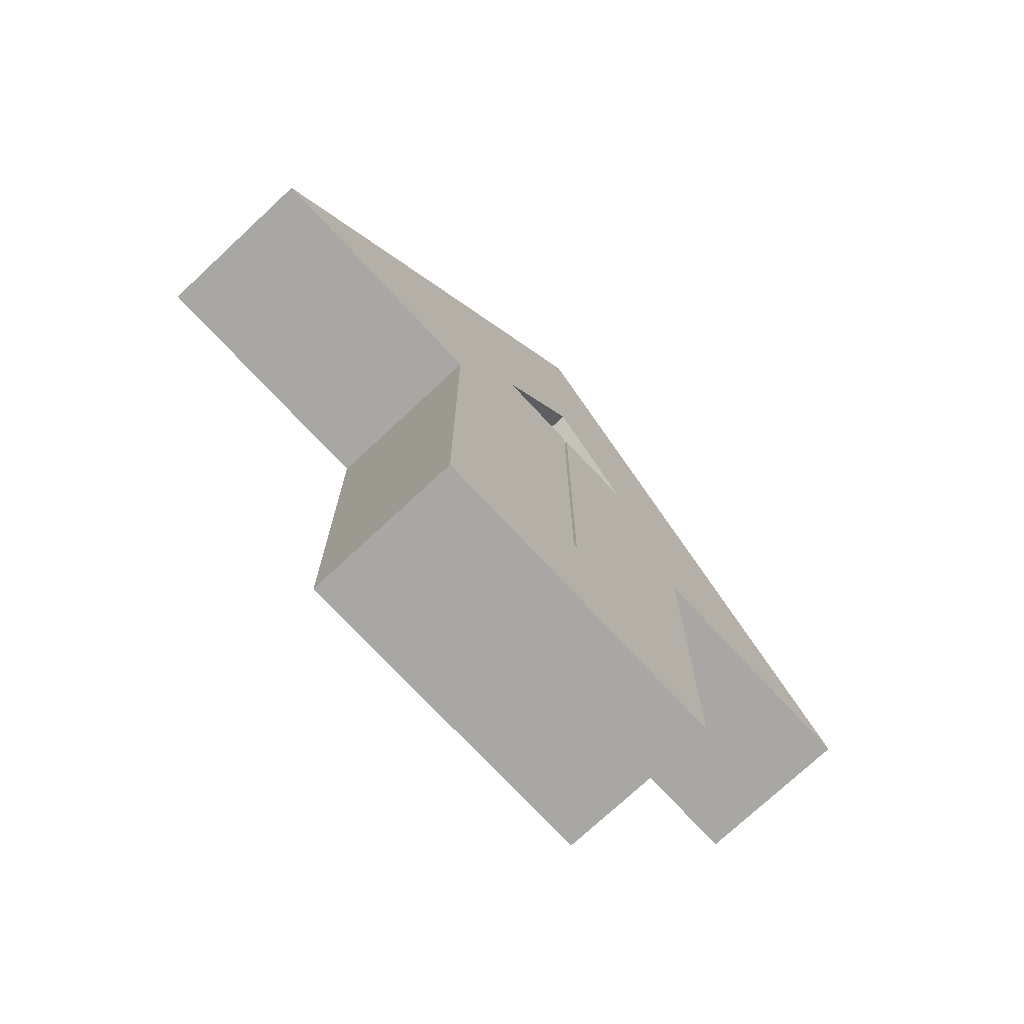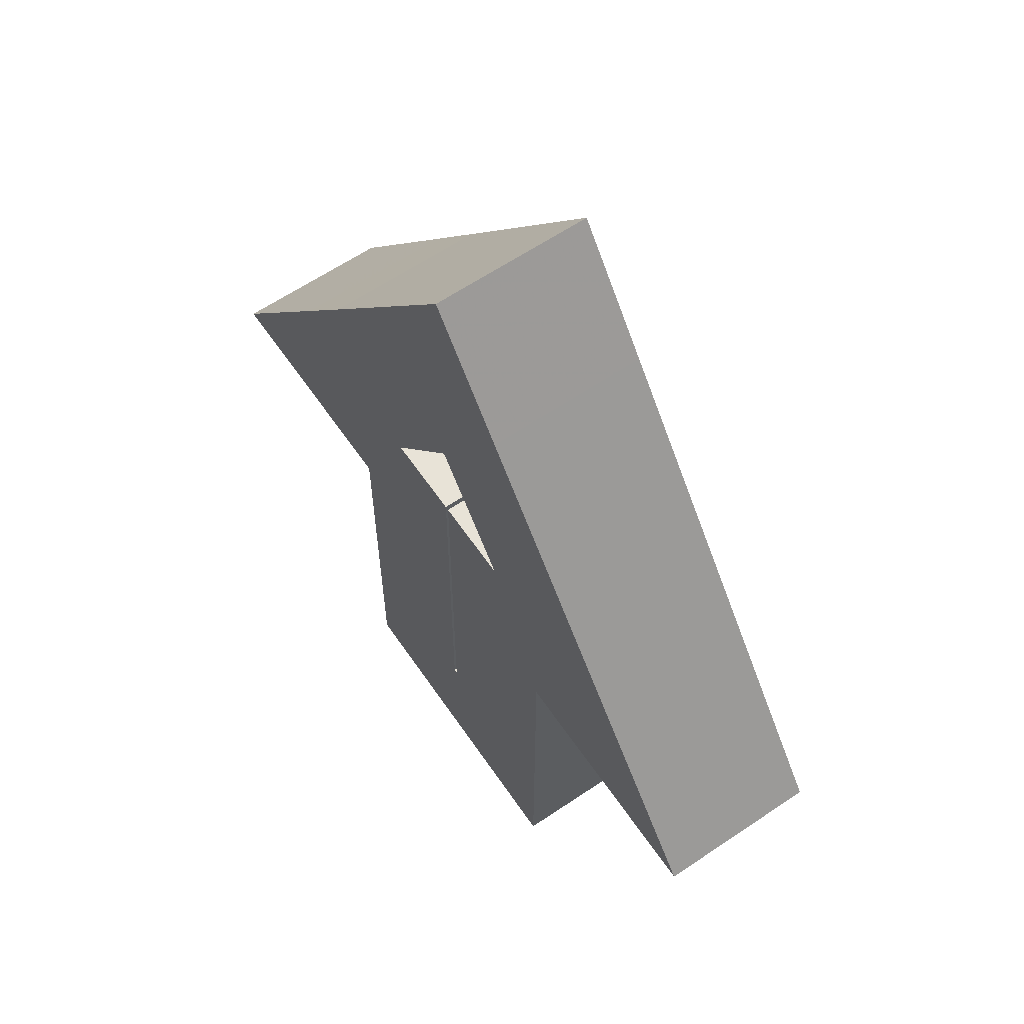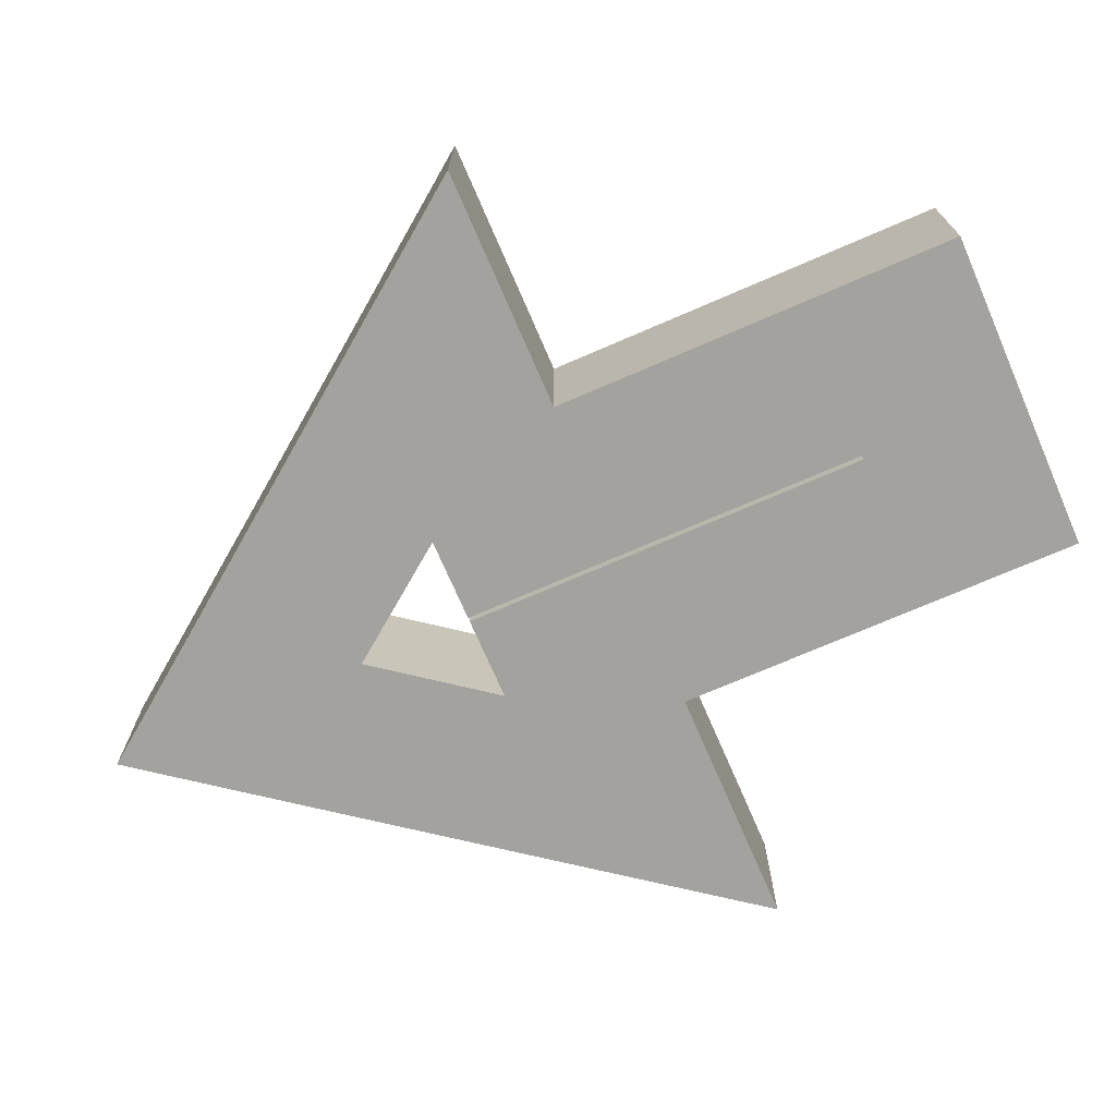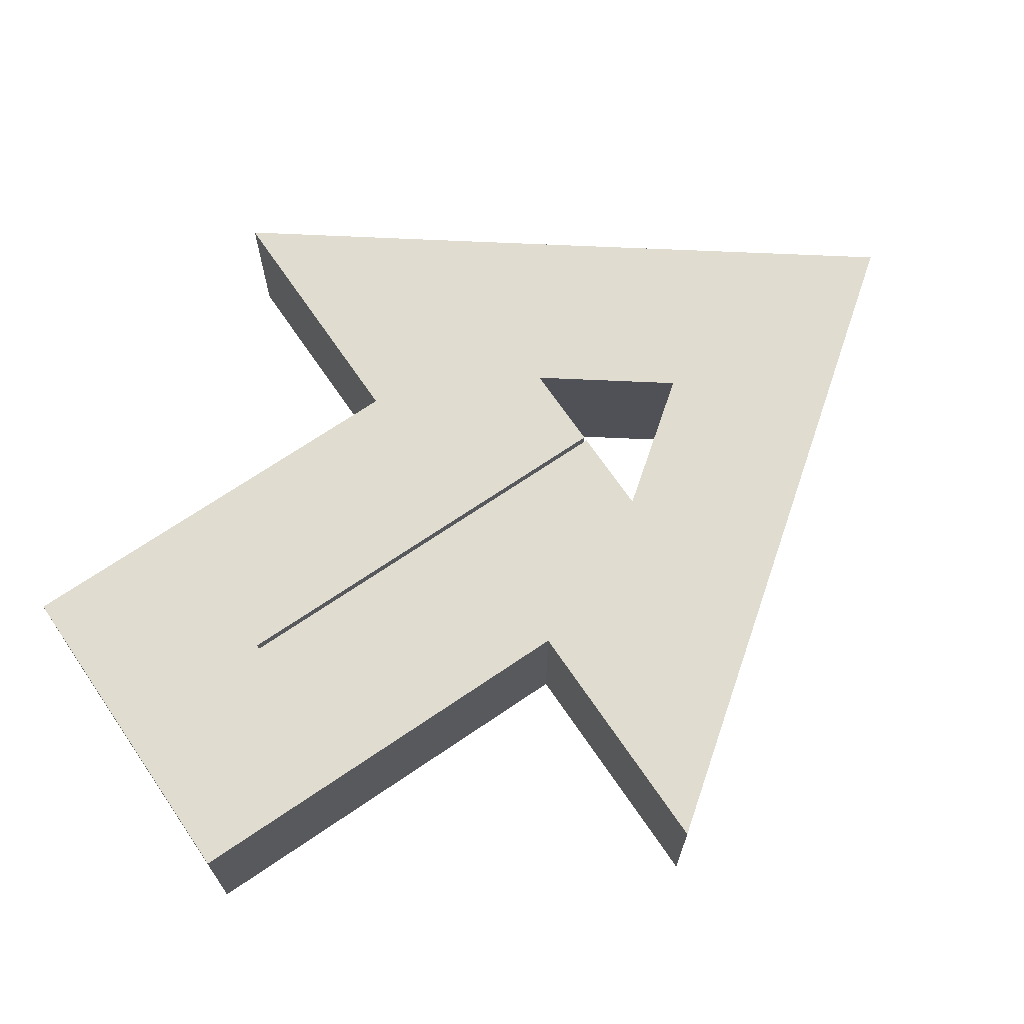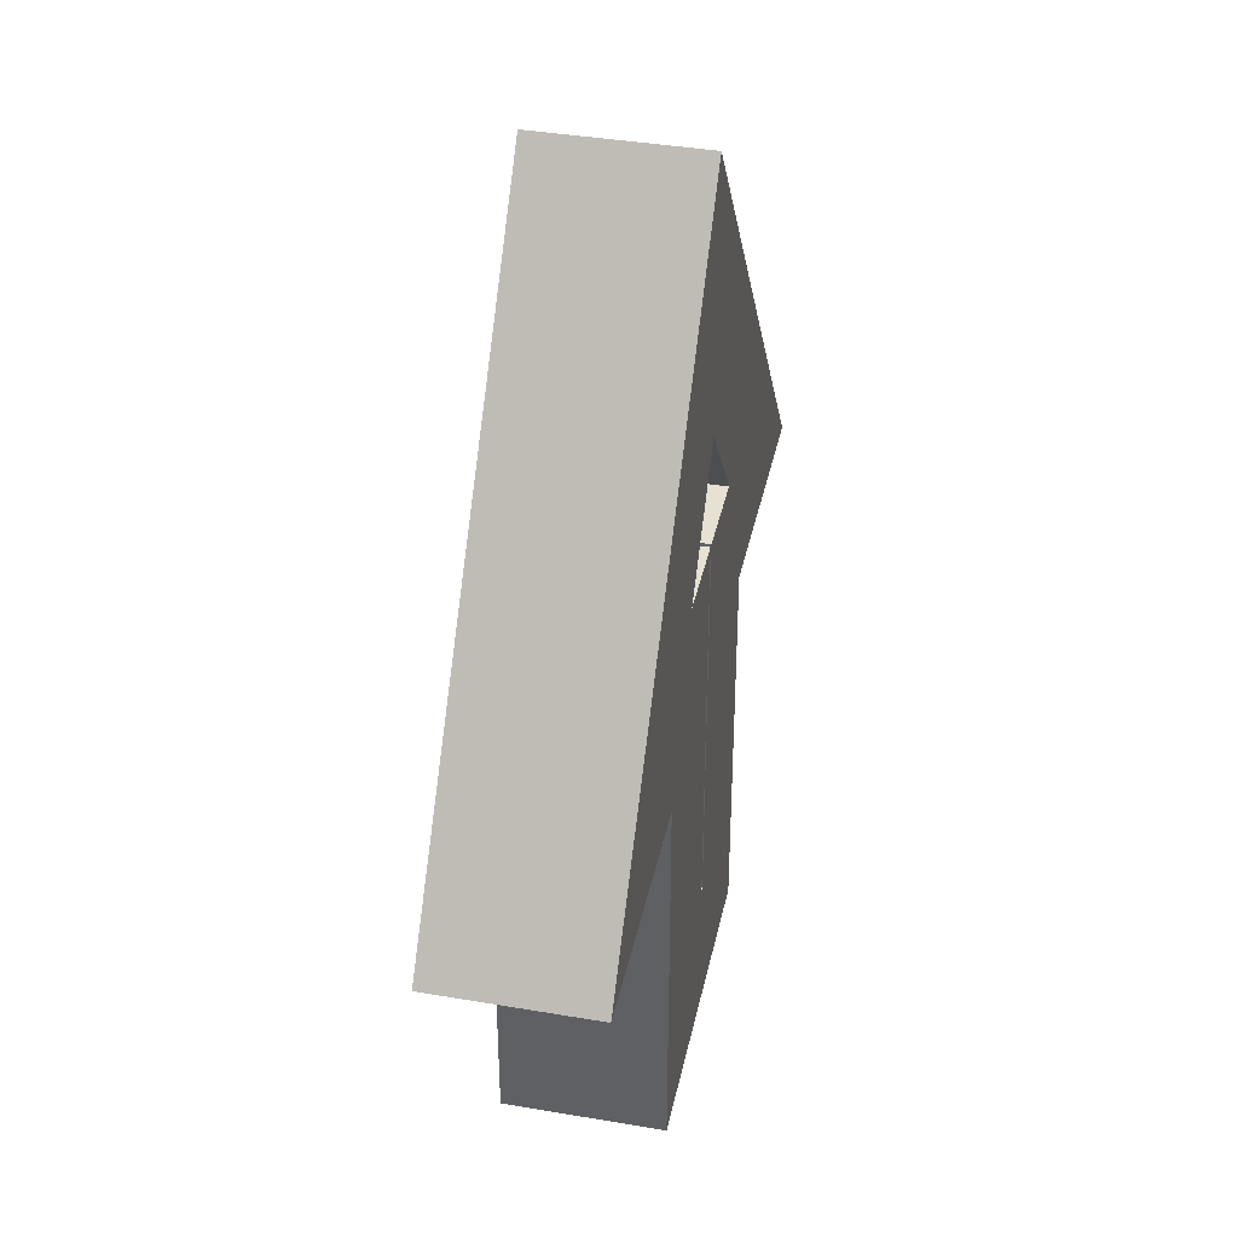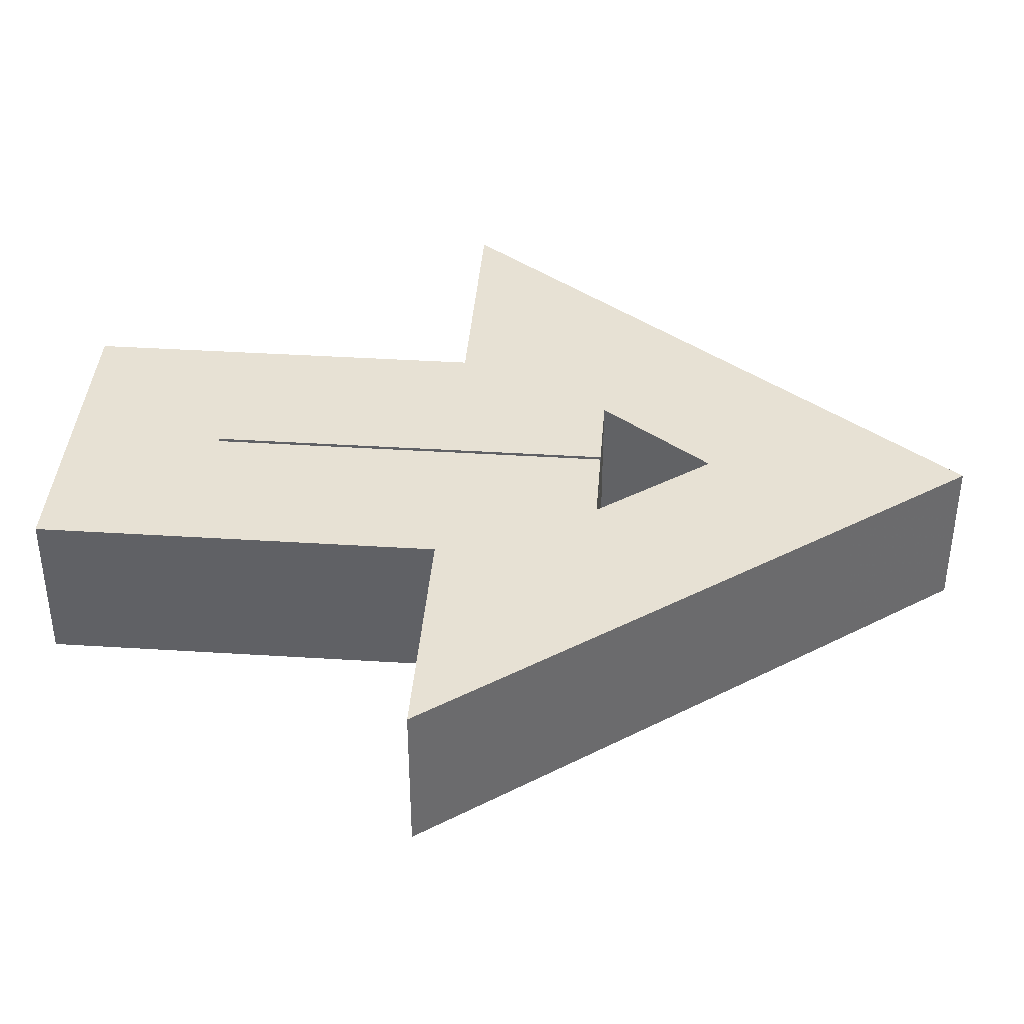
<metadata>
{"format":"obj","ext":"obj","renderer":"f3d","projection":"perspective","resolution":1024,"background":"white","views":[{"elev":-74.5,"azim":133.0,"up":"+Y"},{"elev":62.4,"azim":55.6,"up":"+Y"},{"elev":-72.5,"azim":-66.6,"up":"+Z"},{"elev":69.5,"azim":55.7,"up":"+Z"},{"elev":39.4,"azim":102.0,"up":"+Y"},{"elev":39.5,"azim":94.5,"up":"+Z"}]}
</metadata>
<code>
v -0.1592 0.1649 0.1085
v -0.1592 0.1649 -0.1085
v -0.1592 -0.05224 -0.1085
v -0.1592 -0.05224 0.1085
v -0.188 0.1649 0.1085
v -0.188 0.1649 -0.1085
v -0.188 -0.05224 -0.1085
v -0.188 -0.05224 0.1085
v -0.2198 0.1649 0.1085
v -0.2198 0.1649 -0.1085
v -0.2198 -0.05224 -0.1085
v -0.2198 -0.05224 0.1085
v -0.2546 0.1649 0.1085
v -0.2546 0.1649 -0.1085
v -0.2546 -0.05224 -0.1085
v -0.2546 -0.05224 0.1085
v -0.1157 0.1649 0.1085
v -0.1157 0.1649 -0.1085
v -0.5505 -0.05224 -0.1085
v -0.5505 -0.05224 0.1085
v -0.2123 0.0364 0.1085
v -0.2123 0.0364 -0.1085
v -0.3858 0.1668 -0.1085
v -0.3858 0.1668 0.1085
v -0.1736 0.08783 0.1085
v -0.1736 0.08783 -0.1085
v -0.3473 0.2182 -0.1085
v -0.3473 0.2182 0.1085
v -0.1305 0.1453 0.1085
v -0.1305 0.1453 -0.1085
v -0.3041 0.2756 -0.1085
v -0.3041 0.2756 0.1085
v -0.08277 0.209 0.1085
v -0.08277 0.209 -0.1085
v -0.2565 0.3392 -0.1085
v -0.2565 0.3392 0.1085
v -0.03053 0.2786 0.1085
v -0.03053 0.2786 -0.1085
v -0.2043 0.4088 -0.1085
v -0.2043 0.4088 0.1085
v 0.0008353 0.3205 0.1085
v 0.0008353 0.3205 -0.1085
v 0.0005215 0.6822 -0.1085
v 0.0005215 0.6822 0.1085
v -0.05204 0.3908 0.1085
v -0.05204 0.3908 -0.1085
v 0.1215 0.5213 -0.1085
v 0.1215 0.5213 0.1085
v -0.01347 0.3395 0.1085
v -0.01347 0.3395 -0.1085
v 0.1601 0.4698 -0.1085
v 0.1601 0.4698 0.1085
v 0.02965 0.282 0.1085
v 0.02965 0.282 -0.1085
v 0.2033 0.4123 -0.1085
v 0.2033 0.4123 0.1085
v 0.07732 0.2185 0.1085
v 0.07732 0.2185 -0.1085
v 0.251 0.3487 -0.1085
v 0.251 0.3487 0.1085
v 0.1295 0.1488 0.1085
v 0.1295 0.1488 -0.1085
v 0.3033 0.279 -0.1085
v 0.3033 0.279 0.1085
v 0.1175 0.1649 0.1085
v 0.1175 0.1649 -0.1085
v 0.5514 -0.05224 -0.1085
v 0.5514 -0.05224 0.1085
v 0.3223 0.1649 0.1085
v 0.3223 0.1649 -0.1085
v 0.3223 -0.05224 -0.1085
v 0.3223 -0.05224 0.1085
v 0.3099 0.1649 0.1085
v 0.3099 0.1649 -0.1085
v 0.3099 -0.05224 -0.1085
v 0.3099 -0.05224 0.1085
v 0.2972 0.1649 0.1085
v 0.2972 0.1649 -0.1085
v 0.2972 -0.05224 -0.1085
v 0.2972 -0.05224 0.1085
v 0.2842 0.1649 0.1085
v 0.2842 0.1649 -0.1085
v 0.2842 -0.05224 -0.1085
v 0.2842 -0.05224 0.1085
v 0.2709 0.1649 0.1085
v 0.2709 0.1649 -0.1085
v 0.2709 -0.05224 -0.1085
v 0.2709 -0.05224 0.1085
v 0.2436 0.1649 0.1085
v 0.2436 0.1649 -0.1085
v 0.2436 -0.05224 -0.1085
v 0.2436 -0.05224 0.1085
v 0.2289 0.1649 0.1085
v 0.2289 0.1649 -0.1085
v 0.2289 -0.05224 -0.1085
v 0.2289 -0.05224 0.1085
v 0.2129 0.1649 0.1085
v 0.2129 0.1649 -0.1085
v 0.2129 -0.05224 -0.1085
v 0.2129 -0.05224 0.1085
v 0.1955 0.1649 0.1085
v 0.1955 0.1649 -0.1085
v 0.1955 -0.05224 -0.1085
v 0.1955 -0.05224 0.1085
v 0.1767 0.1649 0.1085
v 0.1767 0.1649 -0.1085
v 0.1767 -0.05224 -0.1085
v 0.1767 -0.05224 0.1085
v 0.1565 0.1649 0.1085
v 0.1565 0.1649 -0.1085
v 0.1565 -0.05224 -0.1085
v 0.1565 -0.05224 0.1085
v 0.003392 0.1649 0.1085
v 0.003392 0.1649 -0.1085
v 0.2205 -0.05224 -0.1085
v 0.2205 -0.05224 0.1085
v 0.003392 -0.0005677 0.1085
v 0.003392 -0.0005677 -0.1085
v 0.2205 -0.0005676 -0.1085
v 0.2205 -0.0005676 0.1085
v 0.003392 -0.06498 0.1085
v 0.003392 -0.06498 -0.1085
v 0.2205 -0.06498 -0.1085
v 0.2205 -0.06498 0.1085
v 0.003392 -0.1369 0.1085
v 0.003392 -0.1369 -0.1085
v 0.2205 -0.1369 -0.1085
v 0.2205 -0.1369 0.1085
v 0.003392 -0.2164 0.1085
v 0.003392 -0.2164 -0.1085
v 0.2205 -0.2164 -0.1085
v 0.2205 -0.2164 0.1085
v 0.003392 -0.3034 0.1085
v 0.003392 -0.3034 -0.1085
v 0.2205 -0.3034 -0.1085
v 0.2205 -0.3034 0.1085
v 0.003392 -0.3915 0.1085
v 0.003392 -0.3915 -0.1085
v 0.2205 -0.6085 -0.1085
v 0.2205 -0.6085 0.1085
v 0.08912 -0.3915 0.1085
v 0.08912 -0.3915 -0.1085
v 0.08912 -0.6085 -0.1085
v 0.08912 -0.6085 0.1085
v 0.06332 -0.3915 0.1085
v 0.06332 -0.3915 -0.1085
v 0.06332 -0.6085 -0.1085
v 0.06332 -0.6085 0.1085
v 0.03452 -0.3915 0.1085
v 0.03452 -0.3915 -0.1085
v 0.03452 -0.6085 -0.1085
v 0.03452 -0.6085 0.1085
v 0.002728 -0.3915 0.1085
v 0.002728 -0.3915 -0.1085
v 0.002728 -0.6085 -0.1085
v 0.002728 -0.6085 0.1085
v -0.03205 -0.3915 0.1085
v -0.03205 -0.3915 -0.1085
v -0.03205 -0.6085 -0.1085
v -0.03205 -0.6085 0.1085
v -0.002035 -0.3915 0.1085
v -0.002035 -0.3915 -0.1085
v -0.2191 -0.6085 -0.1085
v -0.2191 -0.6085 0.1085
v -0.002035 -0.4431 0.1085
v -0.002035 -0.4431 -0.1085
v -0.2191 -0.4431 -0.1085
v -0.2191 -0.4431 0.1085
v -0.002035 -0.3787 0.1085
v -0.002035 -0.3787 -0.1085
v -0.2191 -0.3787 -0.1085
v -0.2191 -0.3787 0.1085
v -0.002035 -0.3068 0.1085
v -0.002035 -0.3068 -0.1085
v -0.2191 -0.3068 -0.1085
v -0.2191 -0.3068 0.1085
v -0.002035 -0.2273 0.1085
v -0.002035 -0.2273 -0.1085
v -0.2191 -0.2273 -0.1085
v -0.2191 -0.2273 0.1085
v -0.002035 -0.1403 0.1085
v -0.002035 -0.1403 -0.1085
v -0.2191 -0.1403 -0.1085
v -0.2191 -0.1403 0.1085
v -0.002035 0.1649 0.1085
v -0.002035 0.1649 -0.1085
v -0.2191 -0.05224 -0.1085
v -0.2191 -0.05224 0.1085
v -0.1334 0.1649 0.1085
v -0.1334 0.1649 -0.1085
v -0.1334 -0.05224 -0.1085
v -0.1334 -0.05224 0.1085
f 189 190 2
f 189 2 1
f 190 3 2
f 190 191 3
f 192 4 3
f 192 3 191
f 189 1 4
f 189 4 192
f 1 2 6
f 1 6 5
f 2 7 6
f 2 3 7
f 4 8 7
f 4 7 3
f 1 5 8
f 1 8 4
f 5 6 10
f 5 10 9
f 6 11 10
f 6 7 11
f 8 12 11
f 8 11 7
f 5 9 12
f 5 12 8
f 9 10 14
f 9 14 13
f 10 15 14
f 10 11 15
f 12 16 15
f 12 15 11
f 9 13 16
f 9 16 12
f 13 14 18
f 13 18 17
f 14 19 18
f 14 15 19
f 16 20 19
f 16 19 15
f 13 17 20
f 13 20 16
f 17 18 22
f 17 22 21
f 18 23 22
f 18 19 23
f 20 24 23
f 20 23 19
f 17 21 24
f 17 24 20
f 21 22 26
f 21 26 25
f 22 27 26
f 22 23 27
f 24 28 27
f 24 27 23
f 21 25 28
f 21 28 24
f 25 26 30
f 25 30 29
f 26 31 30
f 26 27 31
f 28 32 31
f 28 31 27
f 25 29 32
f 25 32 28
f 29 30 34
f 29 34 33
f 30 35 34
f 30 31 35
f 32 36 35
f 32 35 31
f 29 33 36
f 29 36 32
f 33 34 38
f 33 38 37
f 34 39 38
f 34 35 39
f 36 40 39
f 36 39 35
f 33 37 40
f 33 40 36
f 37 38 42
f 37 42 41
f 38 43 42
f 38 39 43
f 40 44 43
f 40 43 39
f 37 41 44
f 37 44 40
f 41 42 46
f 41 46 45
f 42 47 46
f 42 43 47
f 44 48 47
f 44 47 43
f 41 45 48
f 41 48 44
f 45 46 50
f 45 50 49
f 46 51 50
f 46 47 51
f 48 52 51
f 48 51 47
f 45 49 52
f 45 52 48
f 49 50 54
f 49 54 53
f 50 55 54
f 50 51 55
f 52 56 55
f 52 55 51
f 49 53 56
f 49 56 52
f 53 54 58
f 53 58 57
f 54 59 58
f 54 55 59
f 56 60 59
f 56 59 55
f 53 57 60
f 53 60 56
f 57 58 62
f 57 62 61
f 58 63 62
f 58 59 63
f 60 64 63
f 60 63 59
f 57 61 64
f 57 64 60
f 61 62 66
f 61 66 65
f 62 67 66
f 62 63 67
f 64 68 67
f 64 67 63
f 61 65 68
f 61 68 64
f 65 66 70
f 65 70 69
f 66 71 70
f 66 67 71
f 68 72 71
f 68 71 67
f 65 69 72
f 65 72 68
f 69 70 74
f 69 74 73
f 70 75 74
f 70 71 75
f 72 76 75
f 72 75 71
f 69 73 76
f 69 76 72
f 73 74 78
f 73 78 77
f 74 79 78
f 74 75 79
f 76 80 79
f 76 79 75
f 73 77 80
f 73 80 76
f 77 78 82
f 77 82 81
f 78 83 82
f 78 79 83
f 80 84 83
f 80 83 79
f 77 81 84
f 77 84 80
f 81 82 86
f 81 86 85
f 82 87 86
f 82 83 87
f 84 88 87
f 84 87 83
f 81 85 88
f 81 88 84
f 85 86 90
f 85 90 89
f 86 91 90
f 86 87 91
f 88 92 91
f 88 91 87
f 85 89 92
f 85 92 88
f 89 90 94
f 89 94 93
f 90 95 94
f 90 91 95
f 92 96 95
f 92 95 91
f 89 93 96
f 89 96 92
f 93 94 98
f 93 98 97
f 94 99 98
f 94 95 99
f 96 100 99
f 96 99 95
f 93 97 100
f 93 100 96
f 97 98 102
f 97 102 101
f 98 103 102
f 98 99 103
f 100 104 103
f 100 103 99
f 97 101 104
f 97 104 100
f 101 102 106
f 101 106 105
f 102 107 106
f 102 103 107
f 104 108 107
f 104 107 103
f 101 105 108
f 101 108 104
f 105 106 110
f 105 110 109
f 106 111 110
f 106 107 111
f 108 112 111
f 108 111 107
f 105 109 112
f 105 112 108
f 109 110 114
f 109 114 113
f 110 115 114
f 110 111 115
f 112 116 115
f 112 115 111
f 109 113 116
f 109 116 112
f 113 114 118
f 113 118 117
f 114 119 118
f 114 115 119
f 116 120 119
f 116 119 115
f 113 117 120
f 113 120 116
f 117 118 122
f 117 122 121
f 118 123 122
f 118 119 123
f 120 124 123
f 120 123 119
f 117 121 124
f 117 124 120
f 121 122 126
f 121 126 125
f 122 127 126
f 122 123 127
f 124 128 127
f 124 127 123
f 121 125 128
f 121 128 124
f 125 126 130
f 125 130 129
f 126 131 130
f 126 127 131
f 128 132 131
f 128 131 127
f 125 129 132
f 125 132 128
f 129 130 134
f 129 134 133
f 130 135 134
f 130 131 135
f 132 136 135
f 132 135 131
f 129 133 136
f 129 136 132
f 133 134 138
f 133 138 137
f 134 139 138
f 134 135 139
f 136 140 139
f 136 139 135
f 133 137 140
f 133 140 136
f 137 138 142
f 137 142 141
f 138 143 142
f 138 139 143
f 140 144 143
f 140 143 139
f 137 141 144
f 137 144 140
f 141 142 146
f 141 146 145
f 142 147 146
f 142 143 147
f 144 148 147
f 144 147 143
f 141 145 148
f 141 148 144
f 145 146 150
f 145 150 149
f 146 151 150
f 146 147 151
f 148 152 151
f 148 151 147
f 145 149 152
f 145 152 148
f 149 150 154
f 149 154 153
f 150 155 154
f 150 151 155
f 152 156 155
f 152 155 151
f 149 153 156
f 149 156 152
f 153 154 158
f 153 158 157
f 154 159 158
f 154 155 159
f 156 160 159
f 156 159 155
f 153 157 160
f 153 160 156
f 157 158 162
f 157 162 161
f 158 163 162
f 158 159 163
f 160 164 163
f 160 163 159
f 157 161 164
f 157 164 160
f 161 162 166
f 161 166 165
f 162 167 166
f 162 163 167
f 164 168 167
f 164 167 163
f 161 165 168
f 161 168 164
f 165 166 170
f 165 170 169
f 166 171 170
f 166 167 171
f 168 172 171
f 168 171 167
f 165 169 172
f 165 172 168
f 169 170 174
f 169 174 173
f 170 175 174
f 170 171 175
f 172 176 175
f 172 175 171
f 169 173 176
f 169 176 172
f 173 174 178
f 173 178 177
f 174 179 178
f 174 175 179
f 176 180 179
f 176 179 175
f 173 177 180
f 173 180 176
f 177 178 182
f 177 182 181
f 178 183 182
f 178 179 183
f 180 184 183
f 180 183 179
f 177 181 184
f 177 184 180
f 181 182 186
f 181 186 185
f 182 187 186
f 182 183 187
f 184 188 187
f 184 187 183
f 181 185 188
f 181 188 184
f 185 186 190
f 185 190 189
f 186 191 190
f 186 187 191
f 188 192 191
f 188 191 187
f 185 189 192
f 185 192 188

</code>
